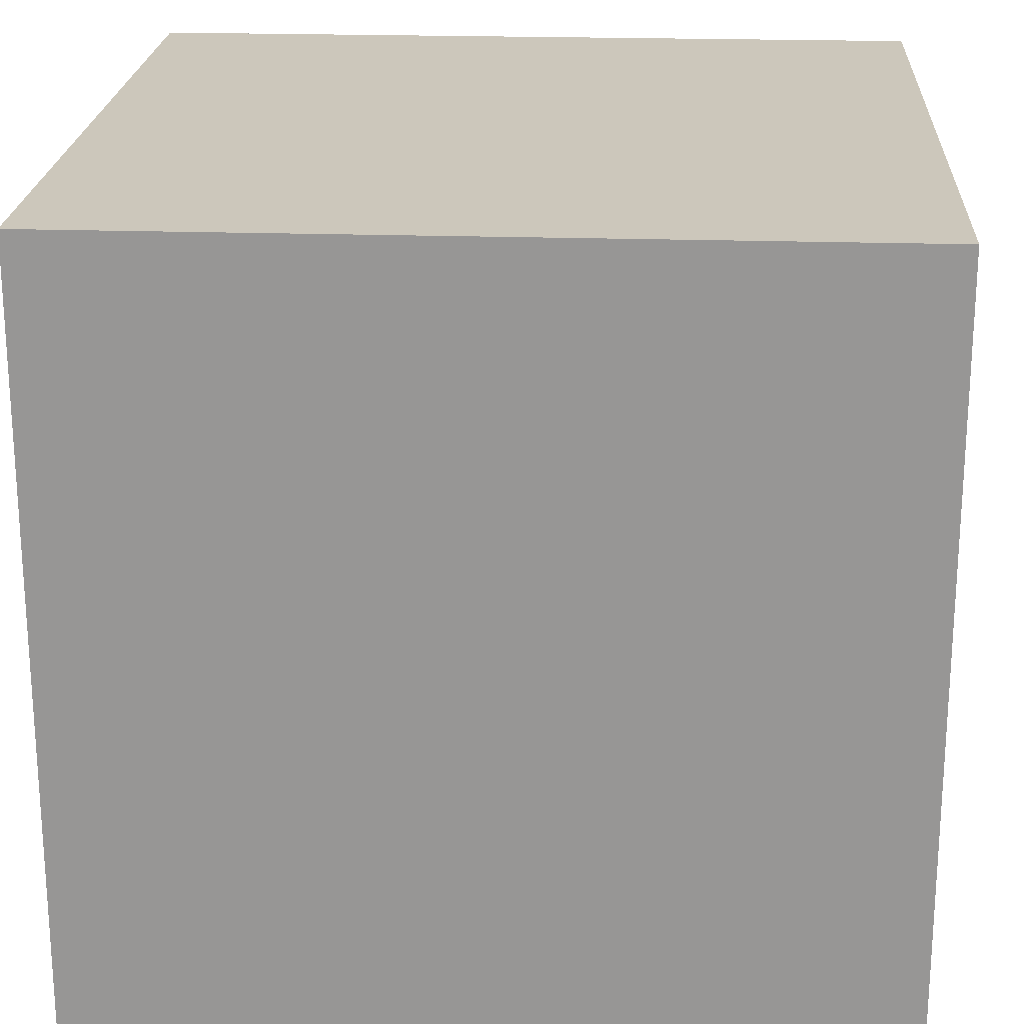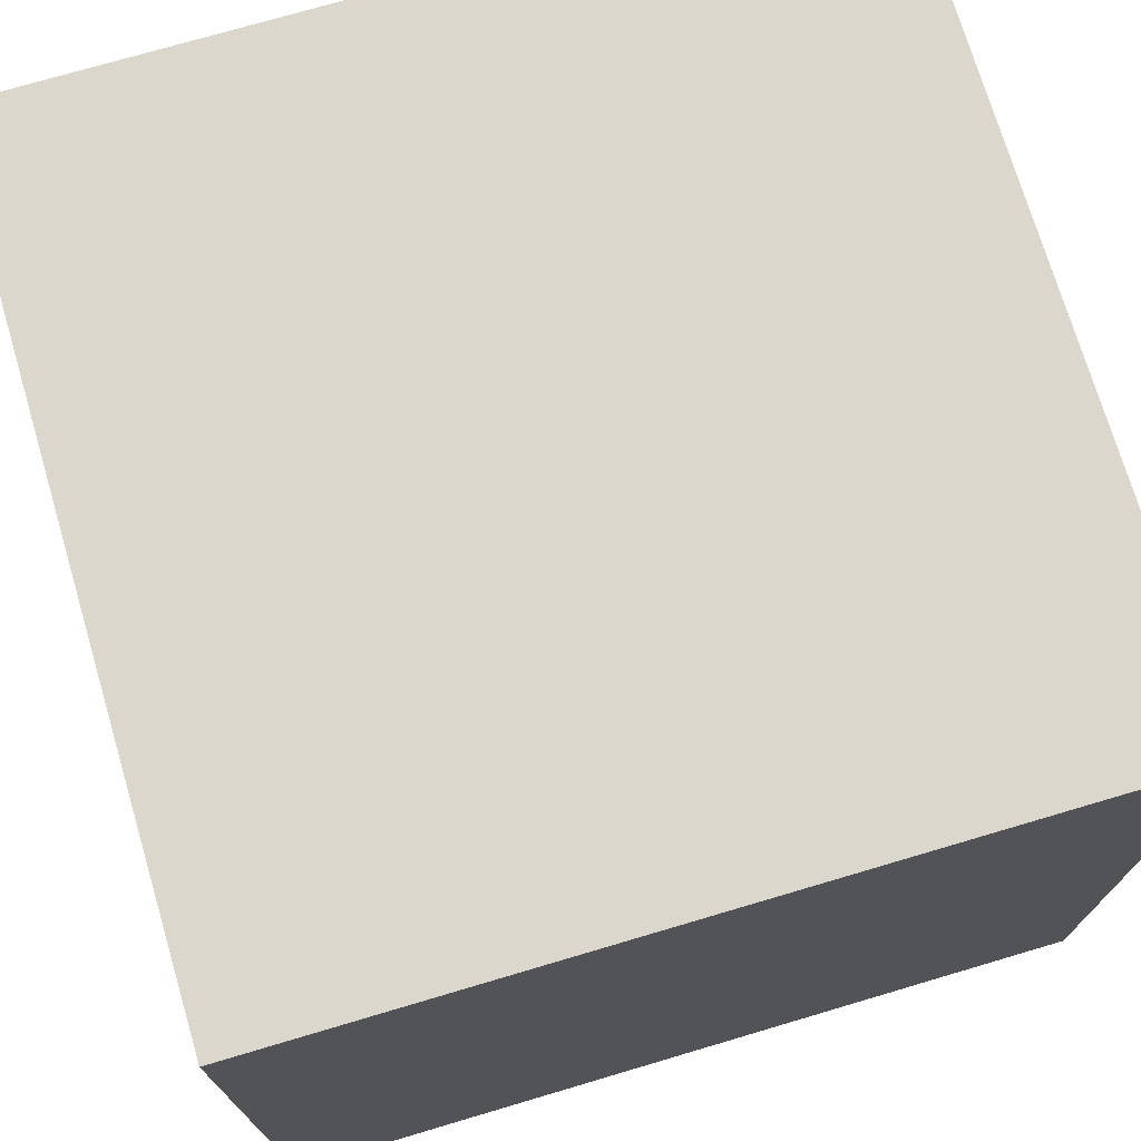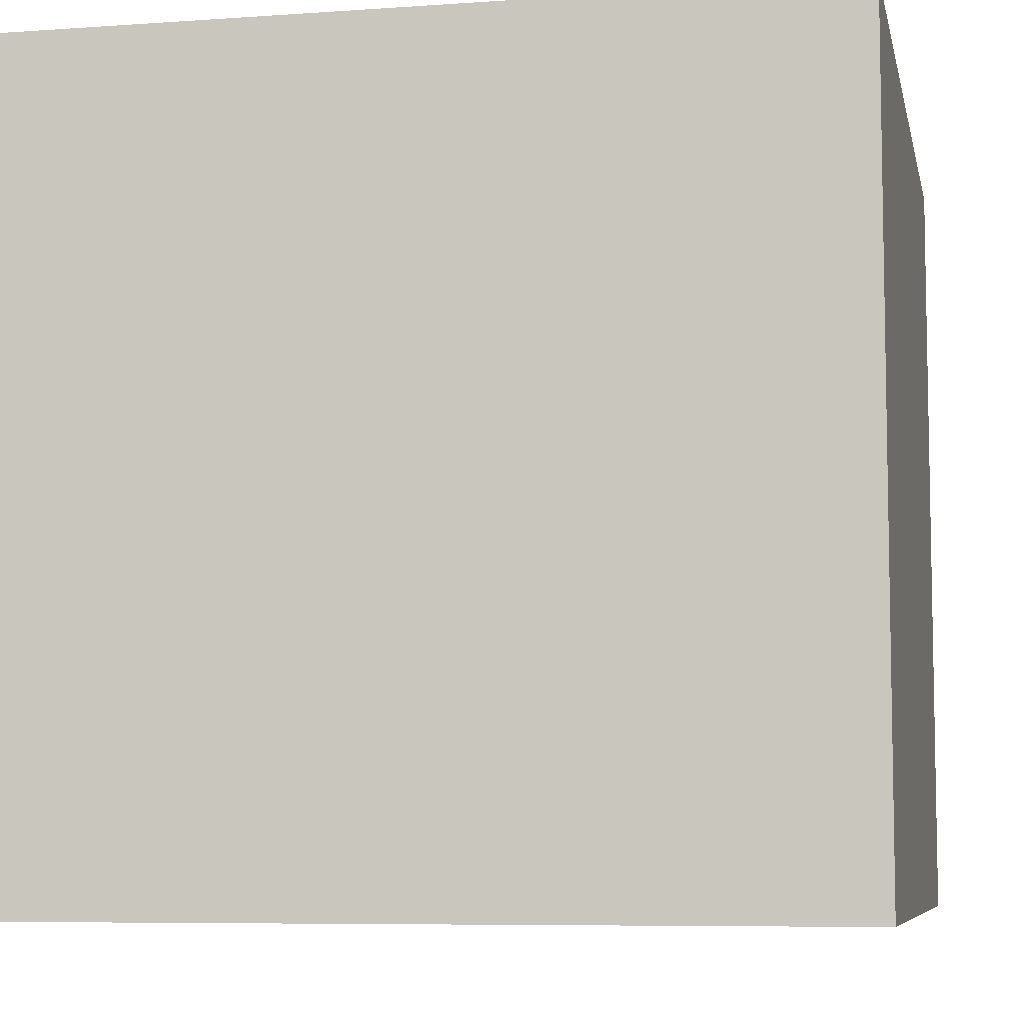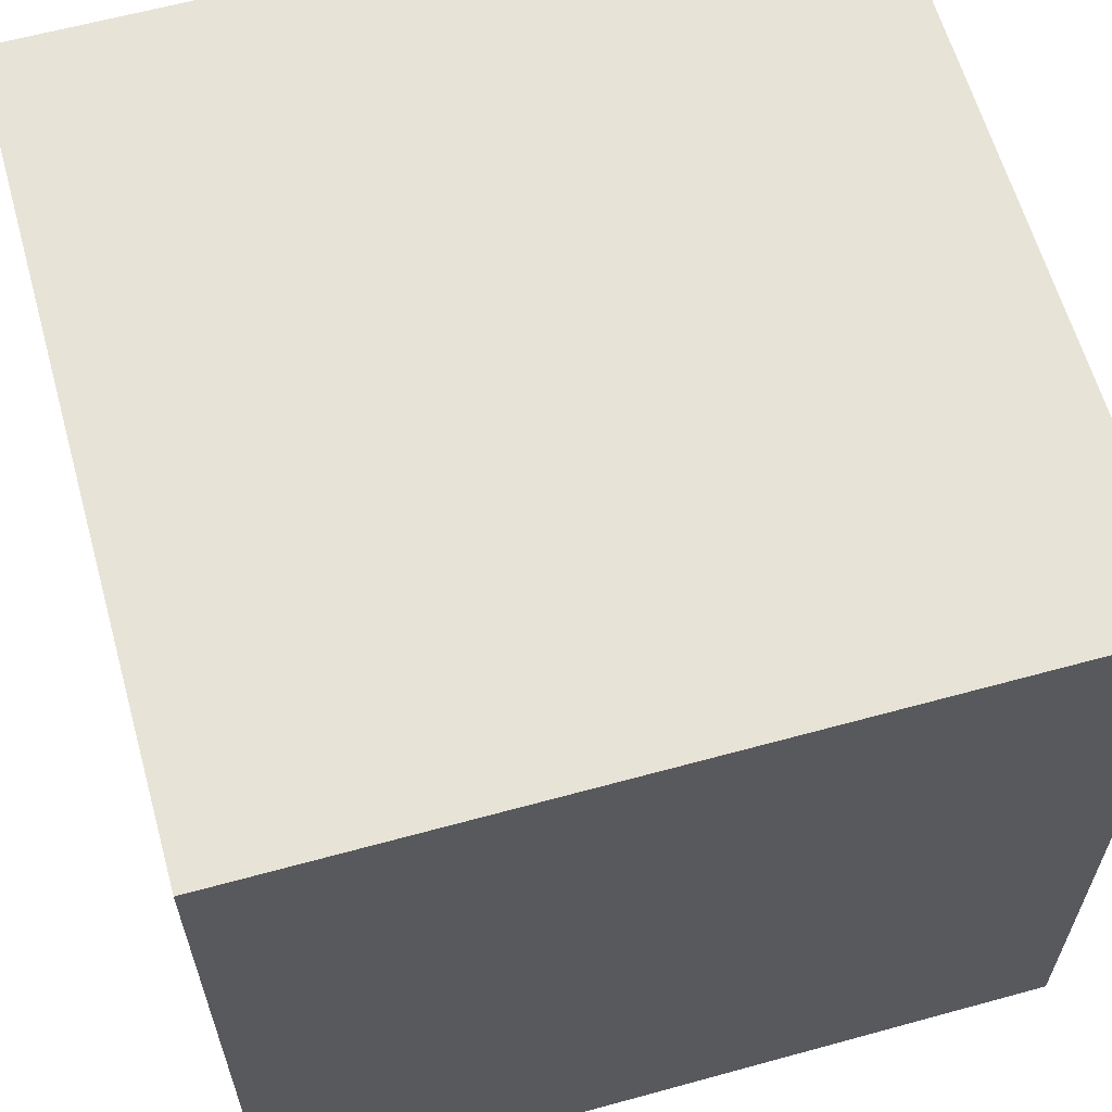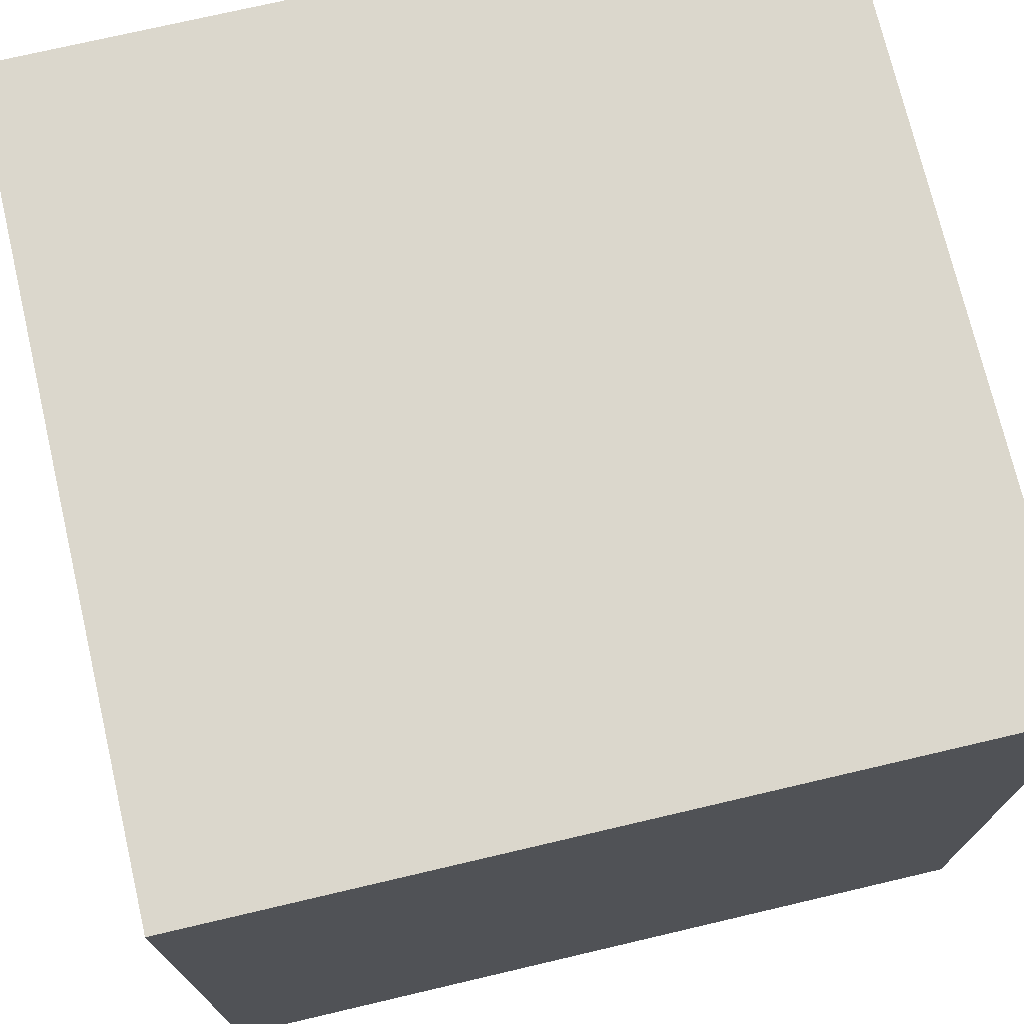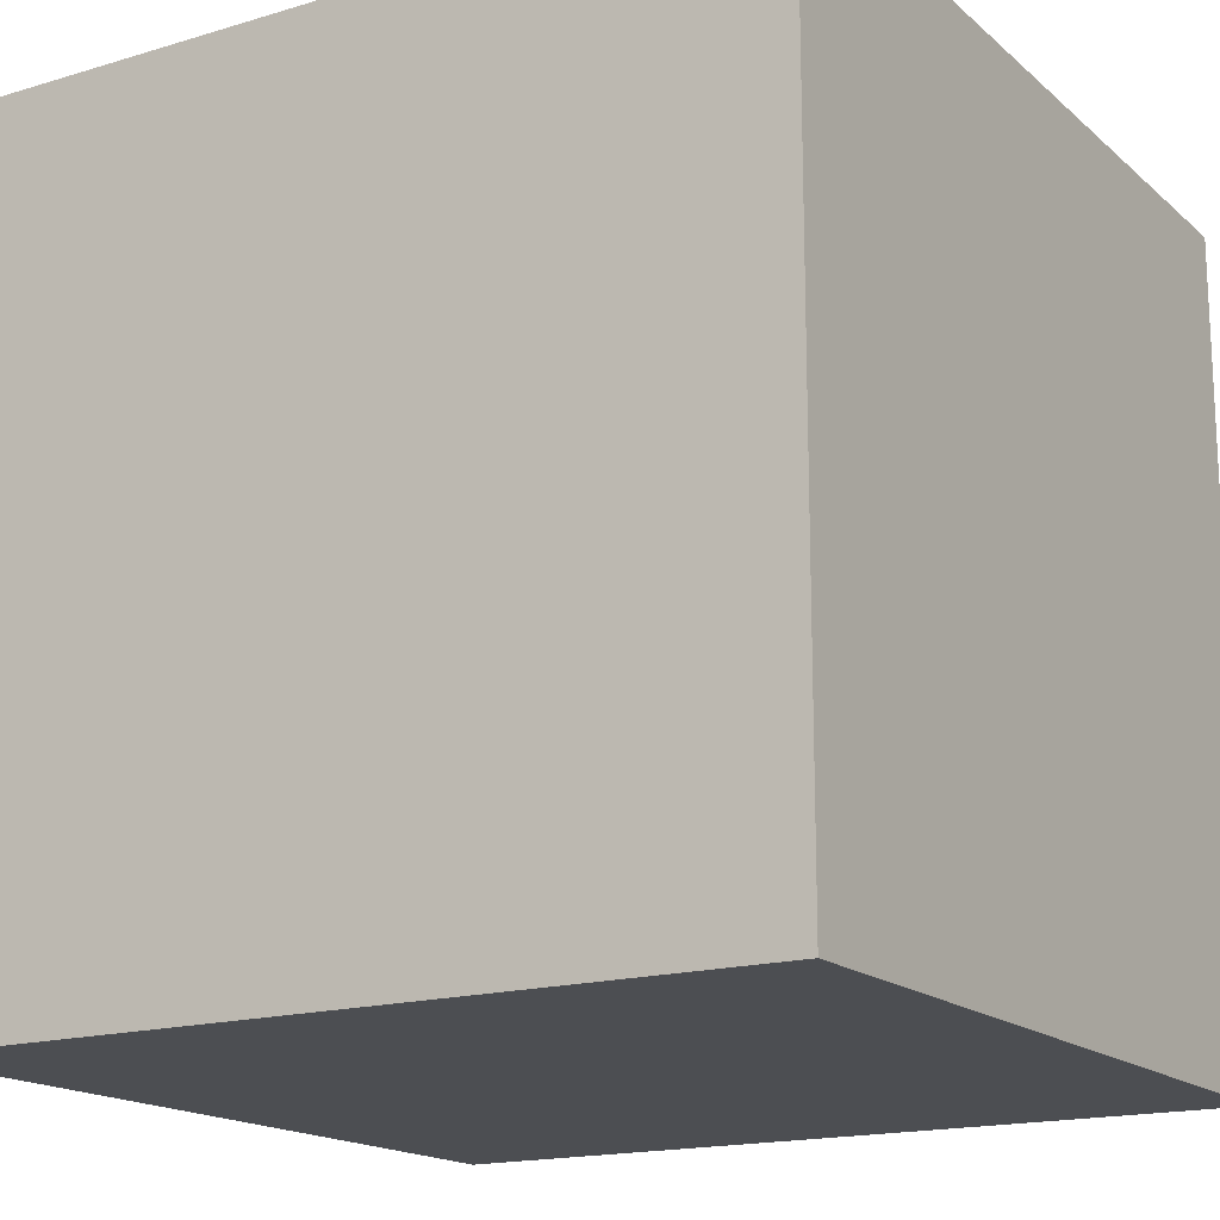
<metadata>
{"format":"obj","ext":"obj","renderer":"f3d","projection":"perspective","resolution":1024,"background":"white","views":[{"elev":21.7,"azim":-86.7,"up":"+Z"},{"elev":73.3,"azim":163.5,"up":"+Y"},{"elev":-7.2,"azim":-168.5,"up":"+Y"},{"elev":62.0,"azim":-15.6,"up":"+Y"},{"elev":73.3,"azim":166.8,"up":"+Y"},{"elev":-16.8,"azim":-148.7,"up":"+Z"}]}
</metadata>
<code>
o mujoco_cube_1_cube_mesh
v -0.025 -0.025 -0.025
v -0.025 -0.025 0.025
v -0.025 0.025 -0.025
v -0.025 0.025 0.025
v 0.025 -0.025 -0.025
v 0.025 -0.025 0.025
v 0.025 0.025 -0.025
v 0.025 0.025 0.025
f 1 2 4
f 1 4 3
f 3 4 8
f 3 8 7
f 7 8 6
f 7 6 5
f 5 6 2
f 5 2 1
f 3 7 5
f 3 5 1
f 8 4 2
f 8 2 6

</code>
